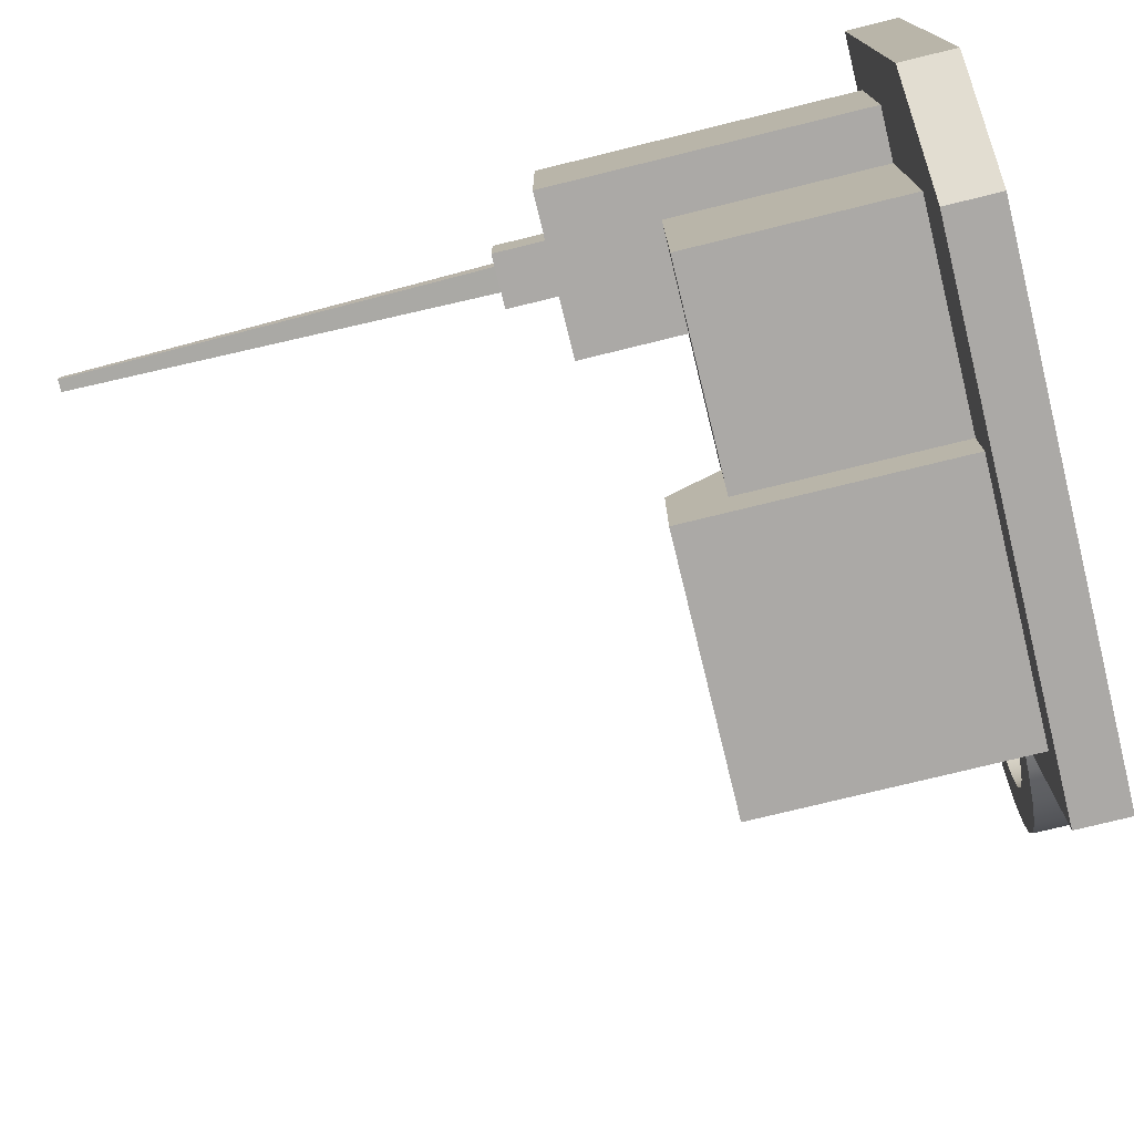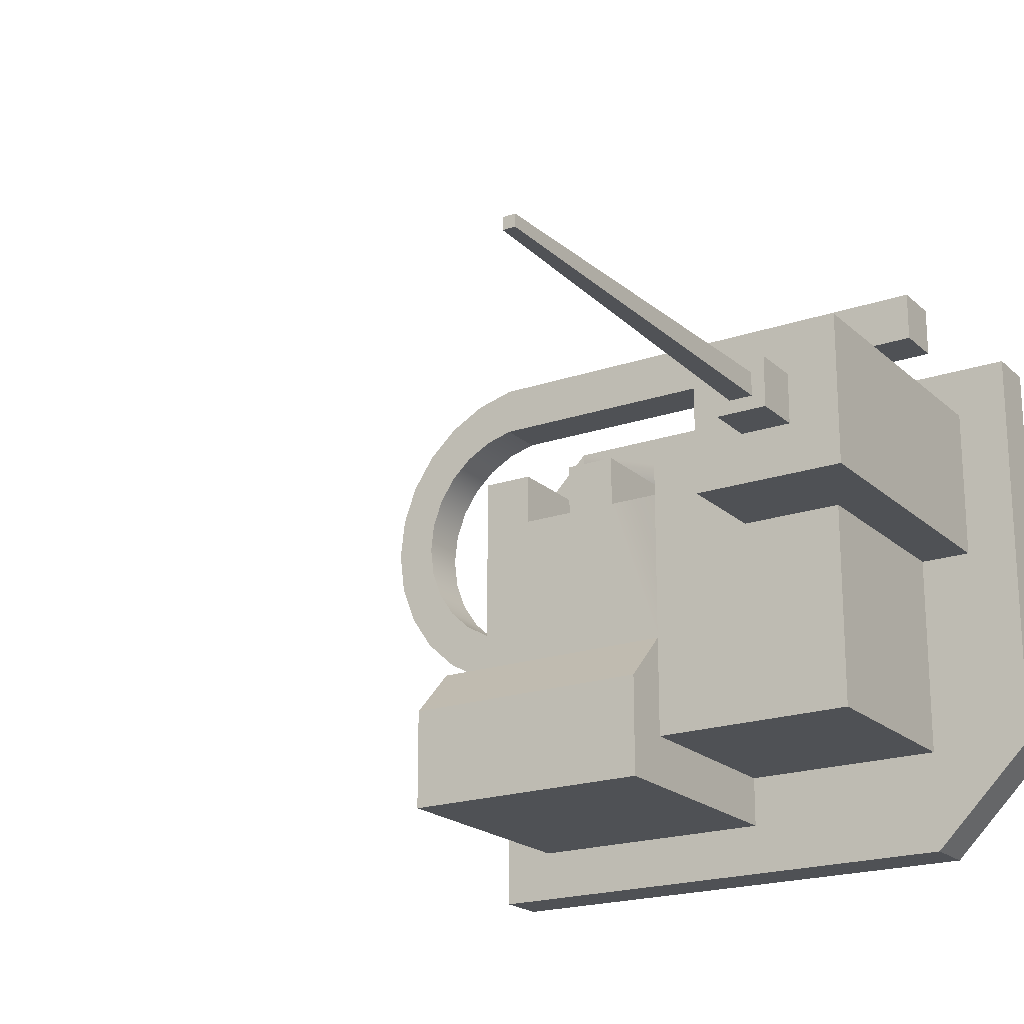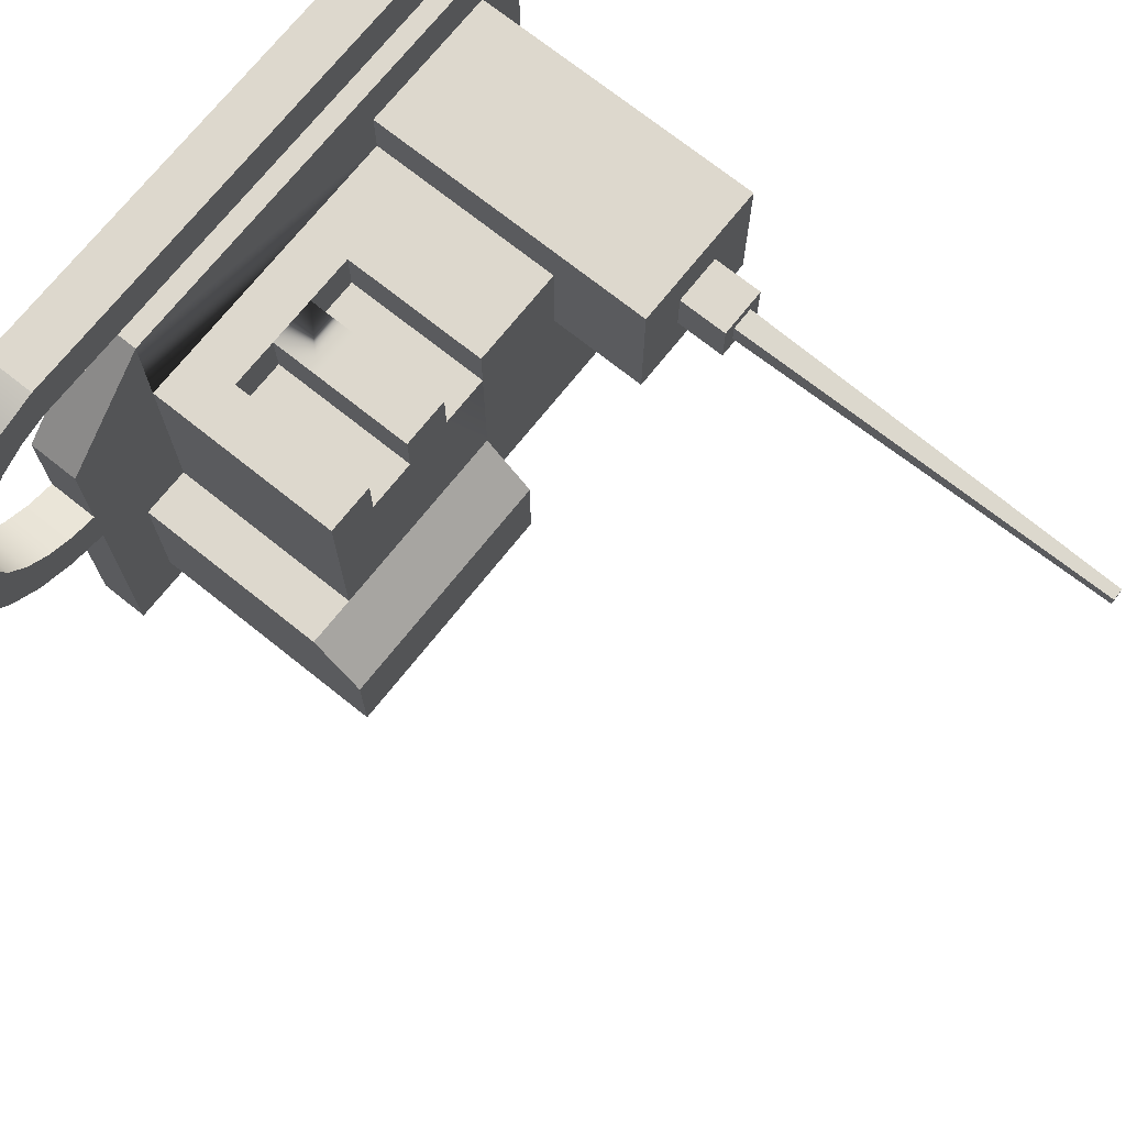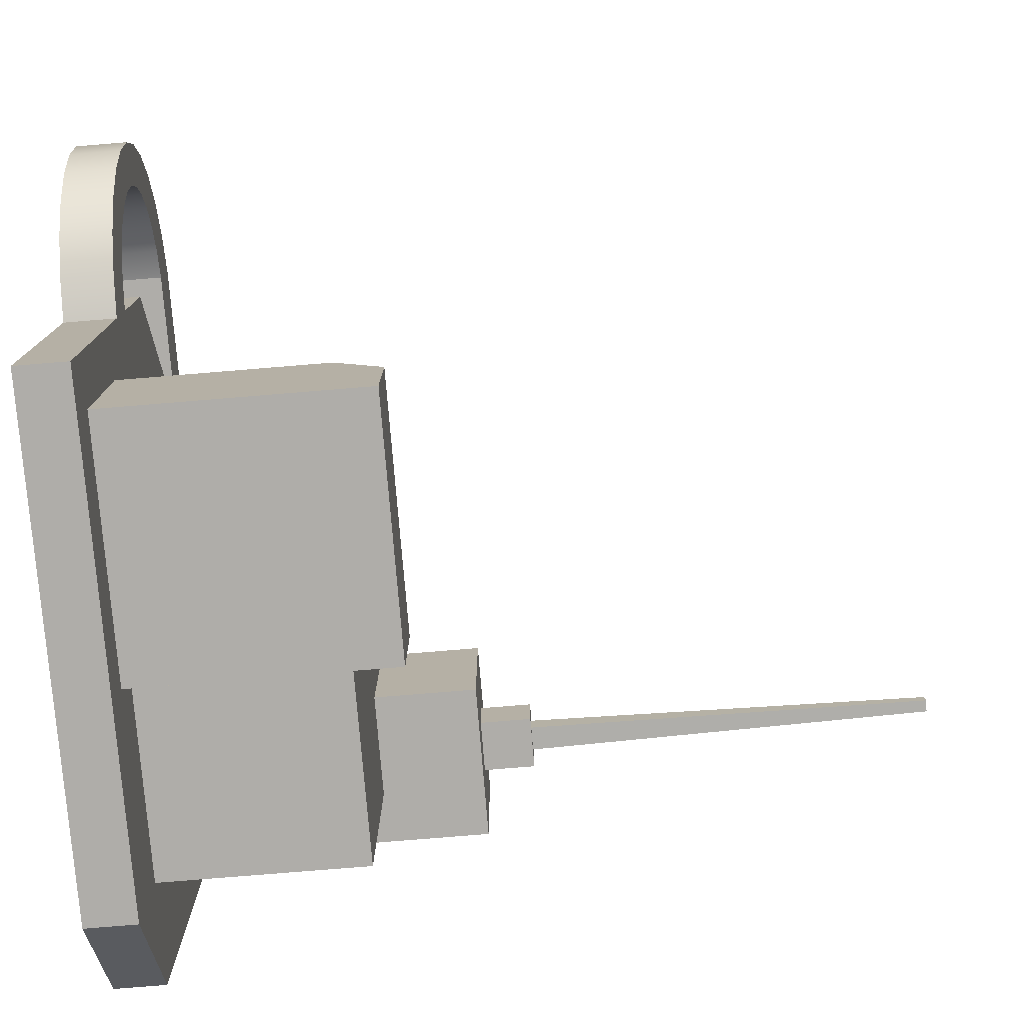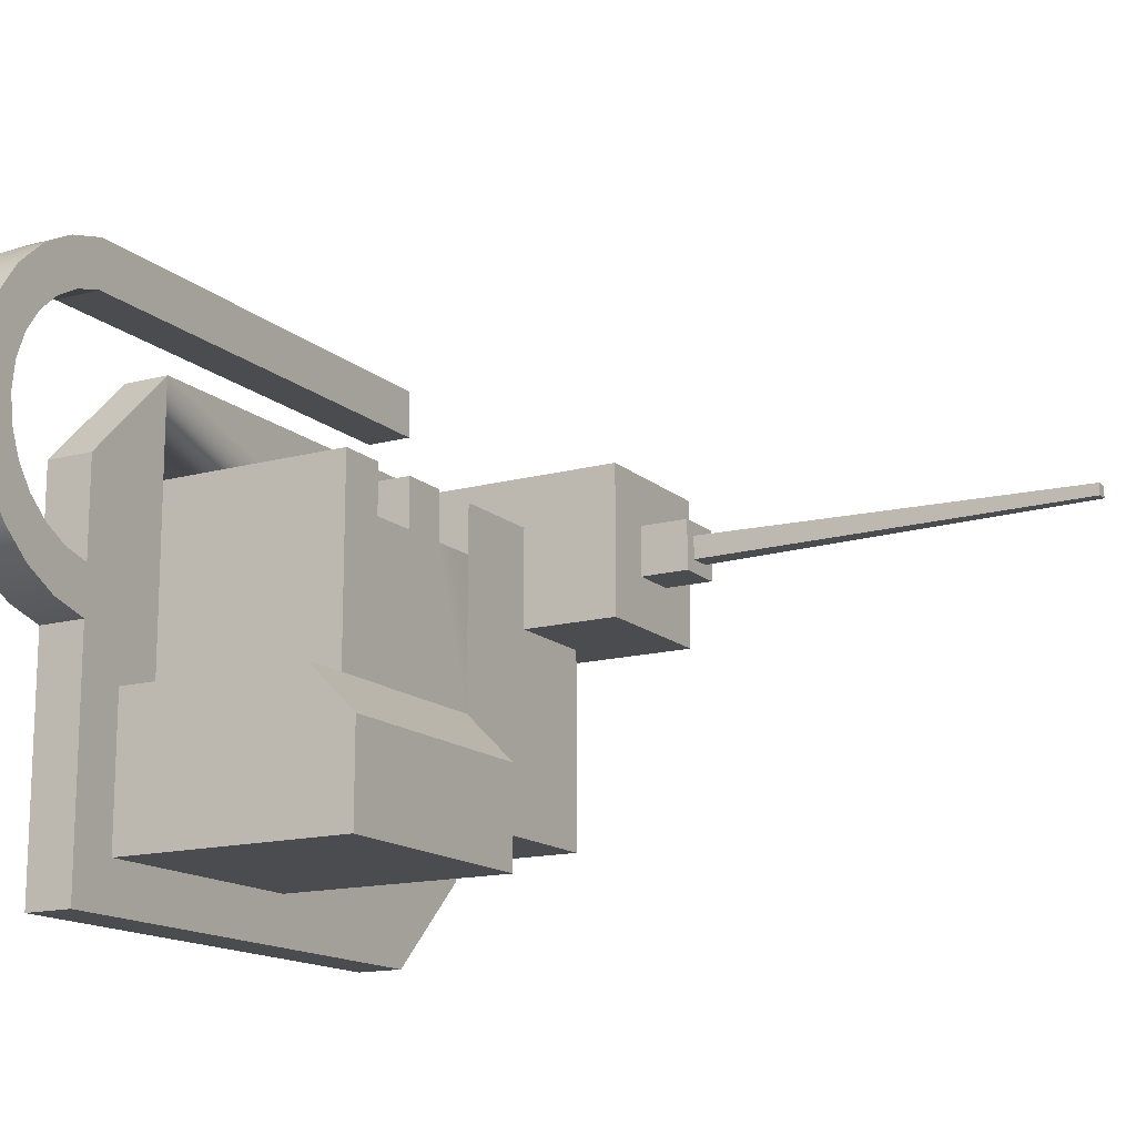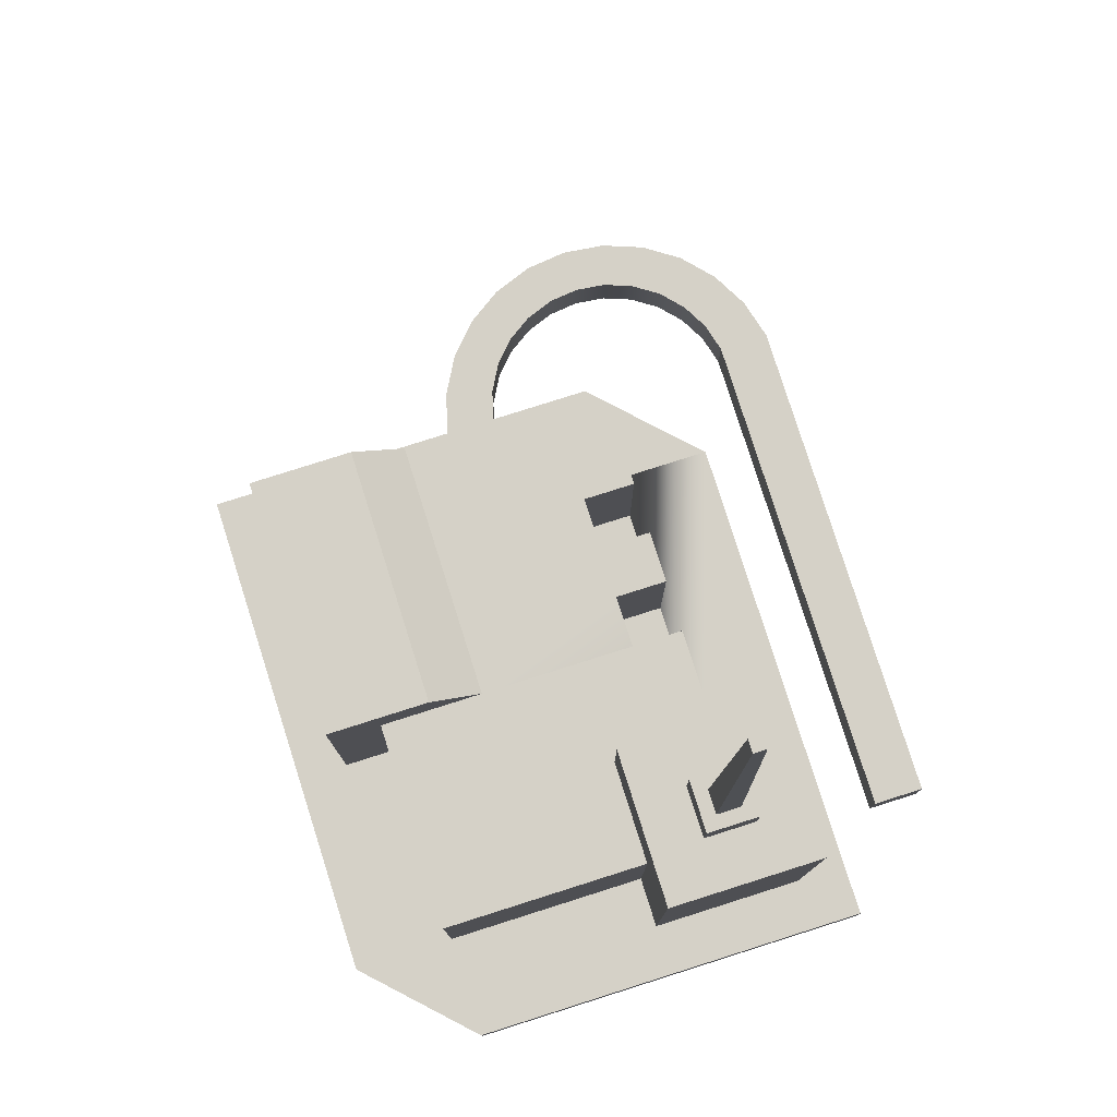
<metadata>
{"format":"obj","ext":"obj","renderer":"f3d","projection":"perspective","resolution":1024,"background":"white","views":[{"elev":-75.6,"azim":-76.2,"up":"+Z"},{"elev":-20.0,"azim":-147.7,"up":"+Z"},{"elev":72.1,"azim":128.6,"up":"+Z"},{"elev":-77.4,"azim":94.7,"up":"+Z"},{"elev":-14.9,"azim":120.1,"up":"+Z"},{"elev":79.2,"azim":-107.6,"up":"+Y"}]}
</metadata>
<code>
o machine_wirelessCable
v -0 0.3 -0.2
v 0.25 0.3 -0.1
v 0.25 0.3 -0.2
v -0 0.3 -0.1
v 0.25 0.05 -0.2
v -0 0.05 -0.2
v 0.2 0.15 0.15
v 0.2 0.05 -0.05
v 0.2 0.15 -0.05
v 0.2 0.05 0.15
v -0 0.05 -0.15
v -0 0.25 -0.15
v -0 0.15 -0.15
v -0 0.25 -0.05
v 0.25 0.25 -0.05
v 0.25 0.05 -0.05
v 0.2 0.25 -0.05
v -0.1 0.35 0.2
v -0.1 0.25 0.05
v -0.1 0.35 0.05
v -0.1 0.25 0.15
v -0.1 0.15 0.15
v -0.1 0.15 0.2
v -0.2 0.05 0.05
v -0.2 0.15 -0.15
v -0.2 0.05 -0.15
v -0.2 0.15 0.05
v -0.25 0.35 0.05
v -0.25 0.15 0.05
v -0.2 0.25 0.05
v 0.15 0.1 0.15
v 0.15 0.15 0.15
v 0 0.1 0.15
v -0.1 0.05 0.15
v 0.1 0.1 0.15
v 0.05 0.1 0.15
v 0.1 0.15 0.15
v 0.05 0.15 0.15
v 0 0.15 0.15
v -0.15 0.35 0.1
v -0.2 0.35 0.1
v -0.2 0.35 0.15
v -0.15 0.35 0.15
v -0.25 0.35 0.2
v -0.25 0.15 0.2
v -0.2 0.25 -0.15
v 0 0.25 0.15
v 0 0.25 0.1
v 0.05 0.25 0.1
v 0.1 0.25 0.15
v 0.1 0.25 0.1
v 0.15 0.25 0.1
v 0.2 0.25 0.15
v 0.05 0.25 0.15
v 0.15 0.25 0.15
v -0.2 0.4 0.1
v -0.2 0.4 0.15
v -0.15 0.4 0.1
v -0.1634 0.4 0.1134
v -0.15 0.4 0.15
v -0.1866 0.4 0.1134
v -0.1866 0.4 0.1366
v -0.1634 0.4 0.1366
v 0 0.1 0.1
v 0.05 0.1 0.1
v -0.1808 0.8 0.1192
v -0.1692 0.8 0.1308
v -0.1692 0.8 0.1192
v -0.1808 0.8 0.1308
v 0.1 0.1 0.1
v 0.15 0.1 0.1
v -0.3 0 -0.15
v -0.2 0.05 -0.25
v -0.2 0 -0.25
v -0.3 0.05 -0.15
v 0.2 0.05 0.25
v 0.3 -0 0.15
v 0.3 0.05 0.15
v 0.2 -0 0.25
v 0.3 0 -0.25
v 0.3 0.05 -0.25
v -0.3 -0 0.25
v -0.3 0.05 0.25
v -0.25 0.05 0.2
v -0.25 0.05 0.05
v -0.1 0.05 0.2
v 0.3767 -0 0.2573
v 0.3933 0.05 0.2326
v 0.3933 -0 0.2326
v 0.3767 0.05 0.2573
v 0.4036 -0 0.2046
v 0.4071 0.05 0.175
v 0.4071 -0 0.175
v 0.4036 0.05 0.2046
v 0.3548 0.05 0.2775
v 0.3548 -0 0.2775
v 0.4036 -0 0.1454
v 0.3933 0.05 0.1174
v 0.3933 -0 0.1174
v 0.4036 0.05 0.1454
v 0.4074 -0 0.2902
v 0.3767 -0 0.3185
v 0.3402 -0 0.3388
v 0.3287 -0 0.292
v 0.3 -0 0.35
v 0.3 -0 0.3
v -0.1 -0 0.35
v -0.1 -0 0.3
v 0.4074 -0 0.05976
v 0.4306 -0 0.2556
v 0.4306 -0 0.09442
v 0.4451 -0 0.2164
v 0.4451 -0 0.1336
v 0.45 -0 0.175
v 0.3767 -0 0.03149
v 0.3767 -0 0.09268
v 0.3548 -0 0.07249
v 0.3402 -0 0.0112
v 0.3287 -0 0.058
v 0.3 0 -0
v 0.3 -0 0.05
v 0.3287 0.05 0.058
v 0.3 0.05 0.05
v 0.3548 0.05 0.07249
v 0.3767 0.05 0.09268
v 0.3287 0.05 0.292
v 0.3 0.05 0.3
v -0.1 0.05 0.3
v 0.3 0.05 0.35
v -0.1 0.05 0.35
v 0.3 0.05 -0
v 0.3402 0.05 0.0112
v 0.4451 0.05 0.1336
v 0.4451 0.05 0.2164
v 0.45 0.05 0.175
v 0.4306 0.05 0.09442
v 0.4306 0.05 0.2556
v 0.4074 0.05 0.05976
v 0.4074 0.05 0.2902
v 0.3767 0.05 0.03149
v 0.3767 0.05 0.3185
v 0.3402 0.05 0.3388
v -0.2 -0 0.35
v -0.2 0.05 0.3
v -0.2 -0 0.3
v -0.2 0.05 0.35
f 1 2 3
f 2 1 4
f 1 5 6
f 5 1 3
f 7 8 9
f 8 7 10
f 11 1 6
f 1 11 12
f 1 12 4
f 12 11 13
f 4 12 14
f 15 8 16
f 8 15 9
f 9 15 17
f 2 5 3
f 5 2 16
f 16 2 15
f 18 19 20
f 19 18 21
f 21 18 22
f 22 18 23
f 24 25 26
f 25 24 27
f 4 15 2
f 15 4 17
f 17 4 14
f 28 27 29
f 27 28 30
f 30 28 19
f 19 28 20
f 7 31 10
f 31 7 32
f 33 10 31
f 33 34 10
f 34 33 22
f 33 31 35
f 33 35 36
f 37 36 35
f 36 37 38
f 22 33 39
f 20 40 18
f 40 20 28
f 40 28 41
f 41 28 42
f 43 18 40
f 18 43 44
f 44 43 42
f 44 42 28
f 25 11 26
f 11 25 13
f 18 45 23
f 45 18 44
f 45 28 29
f 28 45 44
f 128 146 130
f 146 128 144
f 130 143 107
f 143 130 146
f 144 108 145
f 108 144 128
f 143 108 107
f 108 143 145
f 46 13 25
f 13 46 12
f 46 14 12
f 14 46 19
f 19 46 30
f 21 14 19
f 47 14 21
f 48 14 47
f 49 14 48
f 50 14 49
f 51 14 50
f 52 14 51
f 52 17 14
f 17 52 53
f 54 50 49
f 55 53 52
f 50 38 37
f 38 50 54
f 53 9 17
f 9 53 7
f 53 32 7
f 32 53 55
f 47 22 39
f 22 47 21
f 27 46 25
f 46 27 30
f 42 56 41
f 56 42 57
f 58 59 60
f 59 58 56
f 59 56 61
f 61 56 62
f 63 60 59
f 60 63 57
f 57 63 62
f 57 62 56
f 64 36 65
f 36 64 33
f 66 67 68
f 67 66 69
f 56 40 41
f 40 56 58
f 60 40 58
f 40 60 43
f 60 42 43
f 42 60 57
f 47 64 48
f 64 47 33
f 33 47 39
f 49 64 65
f 64 49 48
f 70 31 71
f 31 70 35
f 52 70 71
f 70 52 51
f 68 63 59
f 63 68 67
f 50 70 51
f 70 50 35
f 35 50 37
f 66 59 61
f 59 66 68
f 36 49 65
f 49 36 54
f 54 36 38
f 31 52 71
f 52 31 55
f 55 31 32
f 67 62 63
f 62 67 69
f 62 66 61
f 66 62 69
f 87 88 89
f 88 87 90
f 91 92 93
f 92 91 94
f 89 94 91
f 94 89 88
f 95 87 96
f 87 95 90
f 97 98 99
f 98 97 100
f 101 91 93
f 91 101 102
f 91 102 89
f 89 102 87
f 87 102 96
f 96 102 103
f 96 103 104
f 104 103 105
f 104 105 106
f 106 105 107
f 106 107 108
f 109 101 93
f 109 110 101
f 111 110 109
f 111 112 110
f 113 112 111
f 112 113 114
f 109 93 97
f 109 97 115
f 115 97 99
f 115 99 116
f 115 116 117
f 115 117 118
f 118 117 119
f 118 119 120
f 120 119 121
f 122 121 119
f 121 122 123
f 124 119 117
f 119 124 122
f 125 117 116
f 117 125 124
f 99 125 116
f 125 99 98
f 93 100 97
f 100 93 92
f 126 96 104
f 96 126 95
f 127 104 106
f 104 127 126
f 128 106 108
f 106 128 127
f 129 107 105
f 107 129 130
f 131 118 120
f 118 131 132
f 133 134 135
f 134 133 136
f 134 136 137
f 137 136 138
f 137 138 139
f 139 138 92
f 92 138 100
f 100 138 140
f 100 140 98
f 98 140 125
f 125 140 124
f 124 140 132
f 124 132 122
f 122 132 131
f 122 131 123
f 94 139 92
f 139 94 141
f 141 94 88
f 141 88 90
f 141 90 95
f 141 95 142
f 142 95 126
f 142 126 129
f 129 126 127
f 129 127 130
f 130 127 128
f 133 111 136
f 111 133 113
f 132 115 118
f 115 132 140
f 135 113 133
f 113 135 114
f 134 114 135
f 114 134 112
f 140 109 115
f 109 140 138
f 136 109 138
f 109 136 111
f 139 102 101
f 102 139 141
f 141 103 102
f 103 141 142
f 137 112 134
f 112 137 110
f 139 110 137
f 110 139 101
f 142 105 103
f 105 142 129
f 72 73 74
f 73 72 75
f 76 77 78
f 77 76 79
f 73 80 74
f 80 73 81
f 76 82 79
f 82 76 83
f 84 29 85
f 29 84 45
f 23 84 86
f 84 23 45
f 82 75 72
f 75 82 83
f 81 5 78
f 5 81 73
f 5 73 6
f 6 73 11
f 11 73 26
f 26 73 75
f 26 75 24
f 24 75 85
f 85 75 84
f 16 78 5
f 78 16 76
f 76 16 8
f 76 8 10
f 76 10 34
f 76 34 86
f 76 86 83
f 83 86 84
f 83 84 75
f 79 80 77
f 80 79 74
f 74 79 82
f 74 82 72
f 78 80 81
f 80 78 77
f 23 34 22
f 34 23 86
f 29 24 85
f 24 29 27
f 143 144 145
f 144 143 146

</code>
